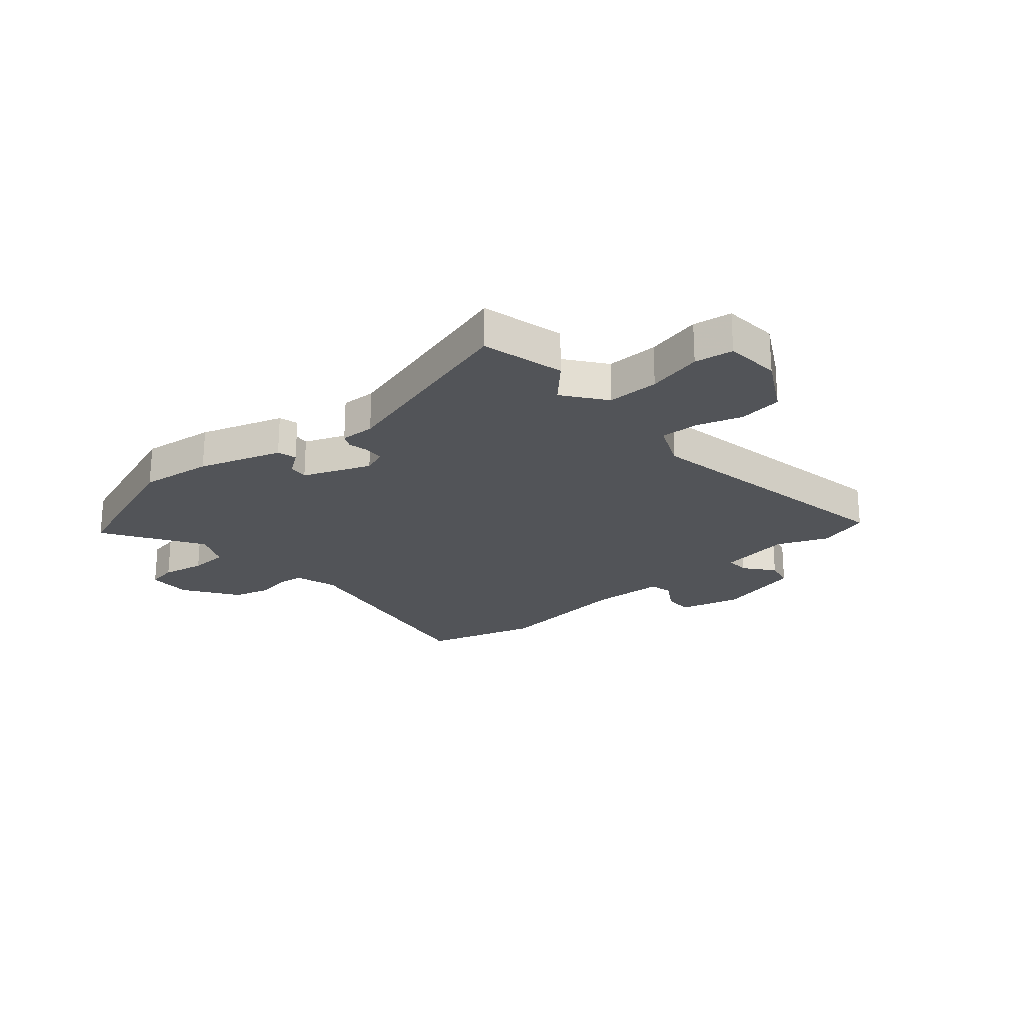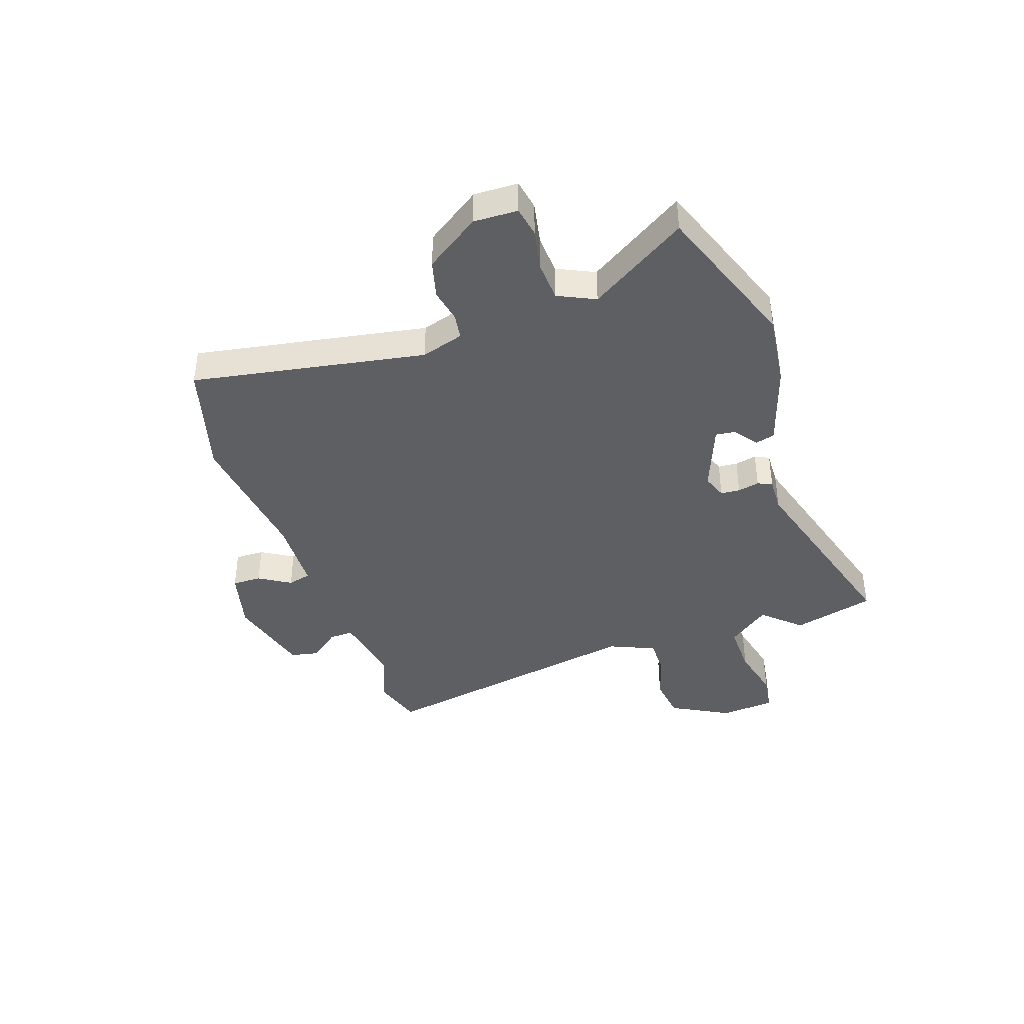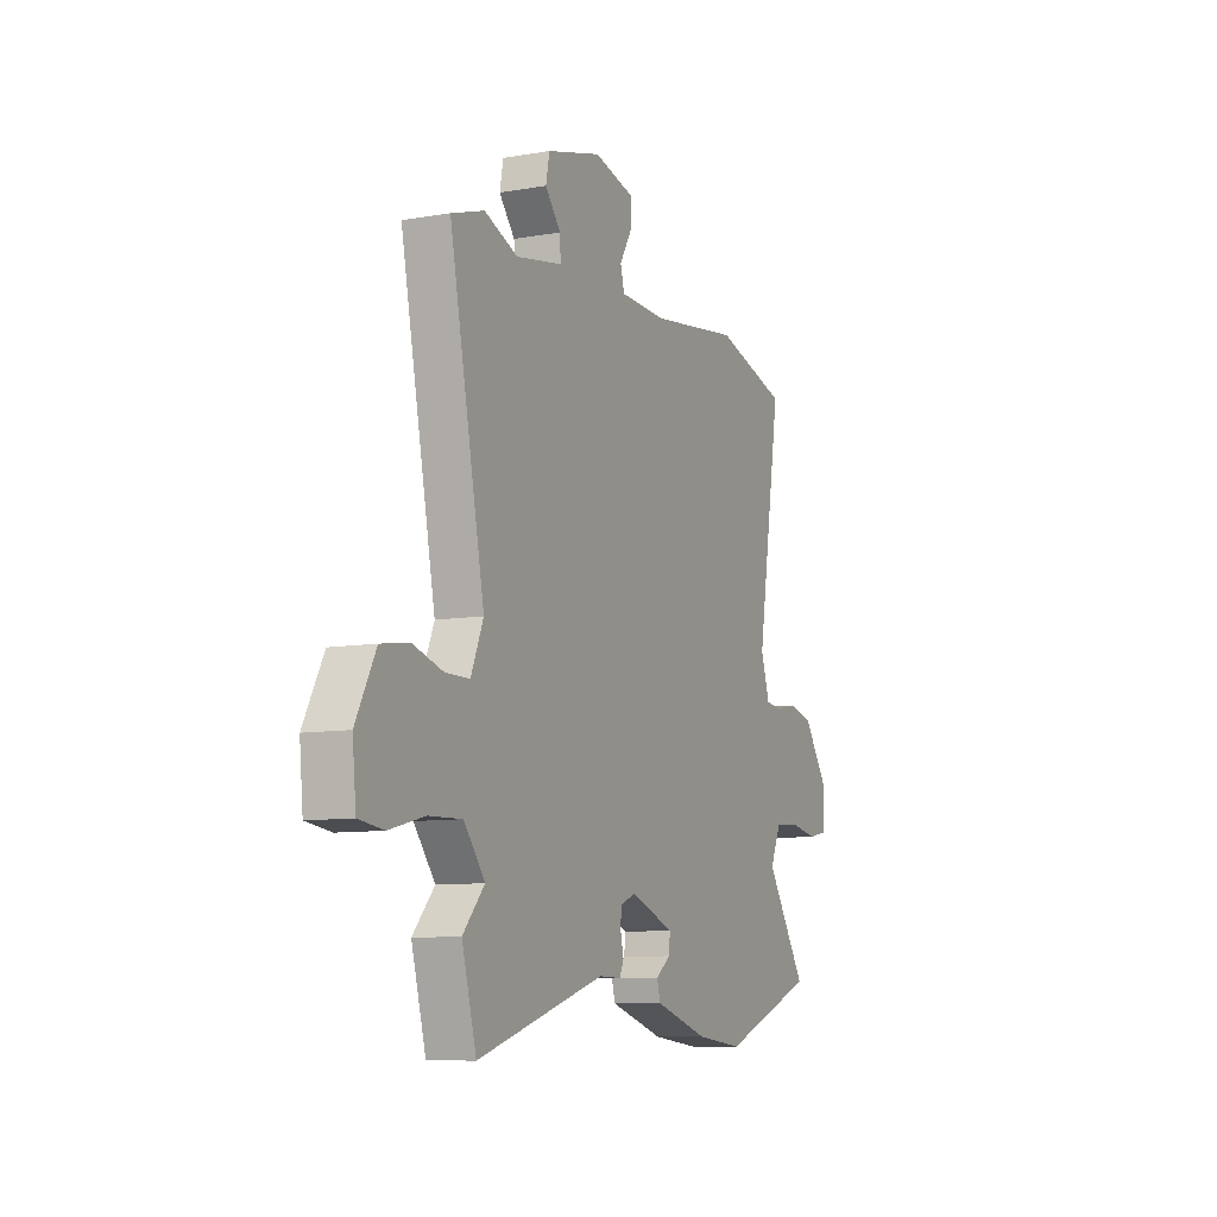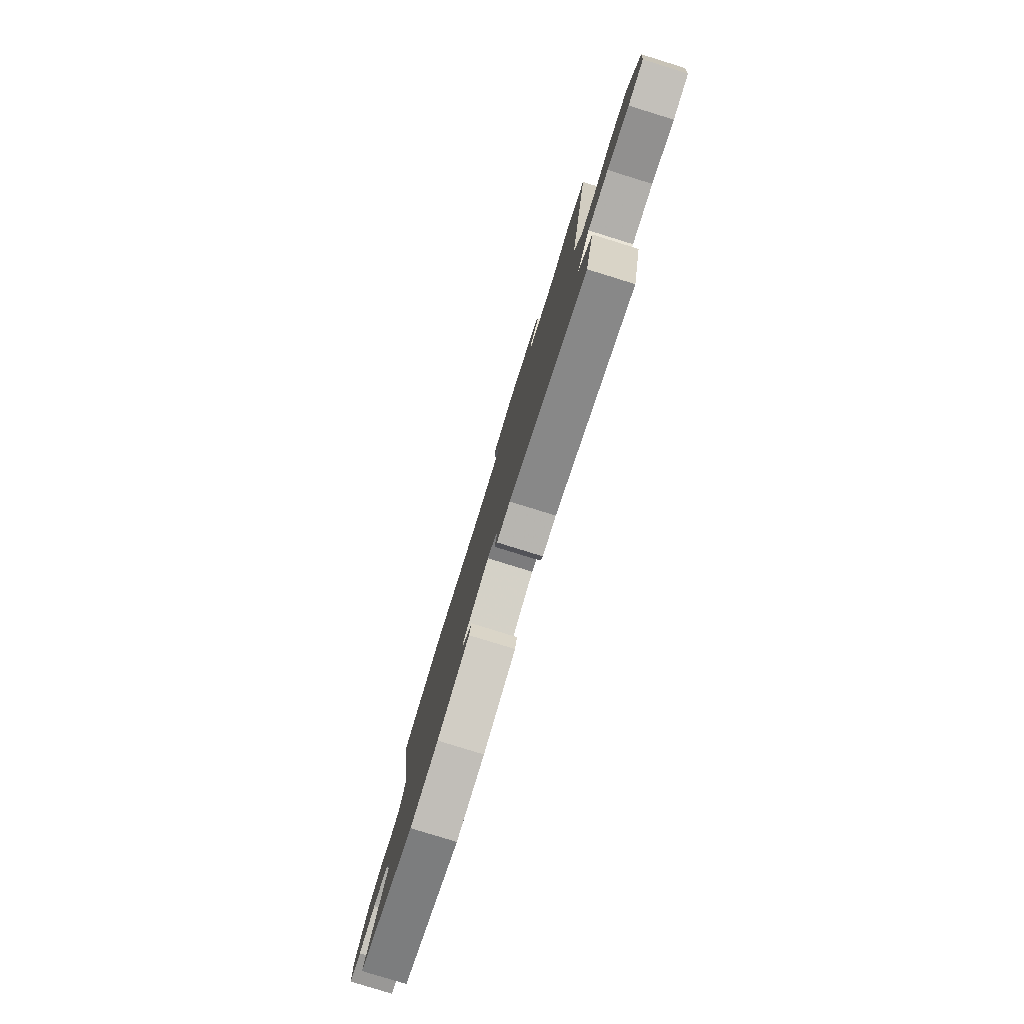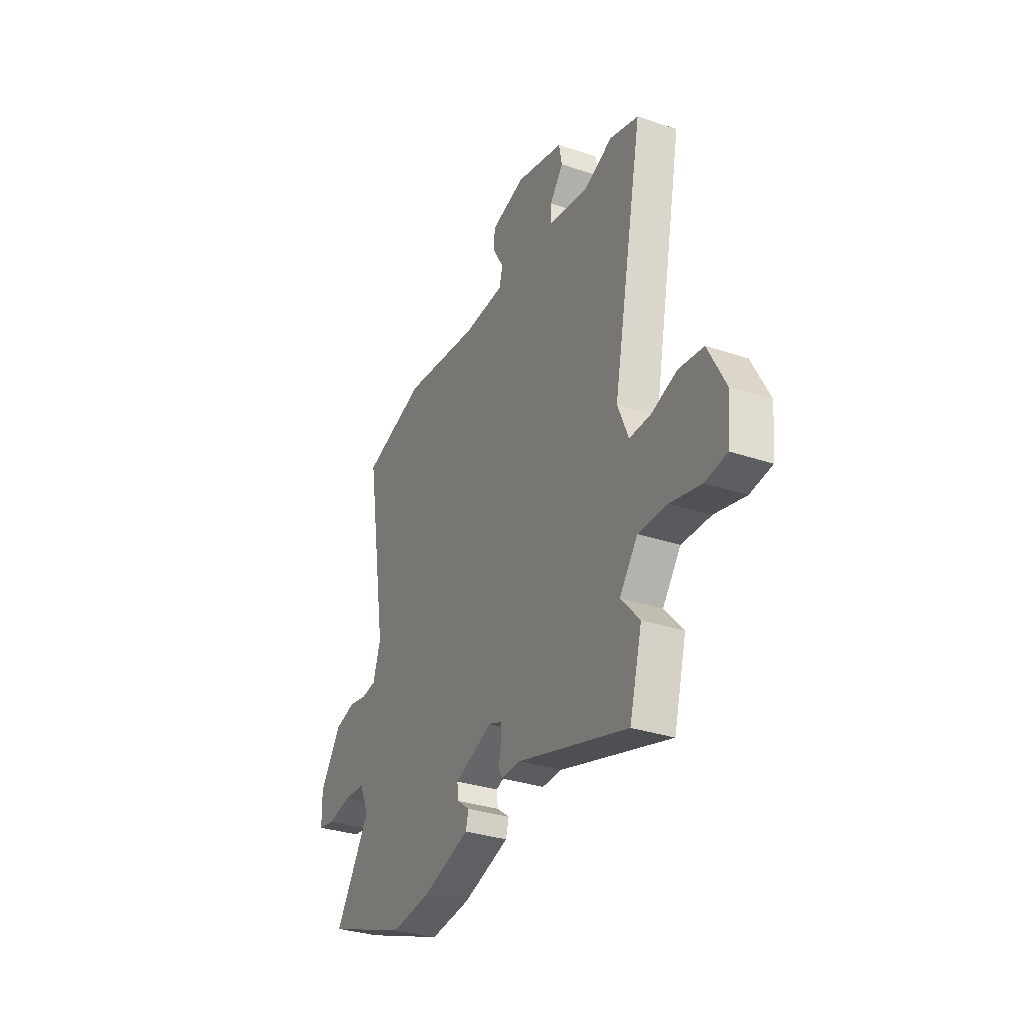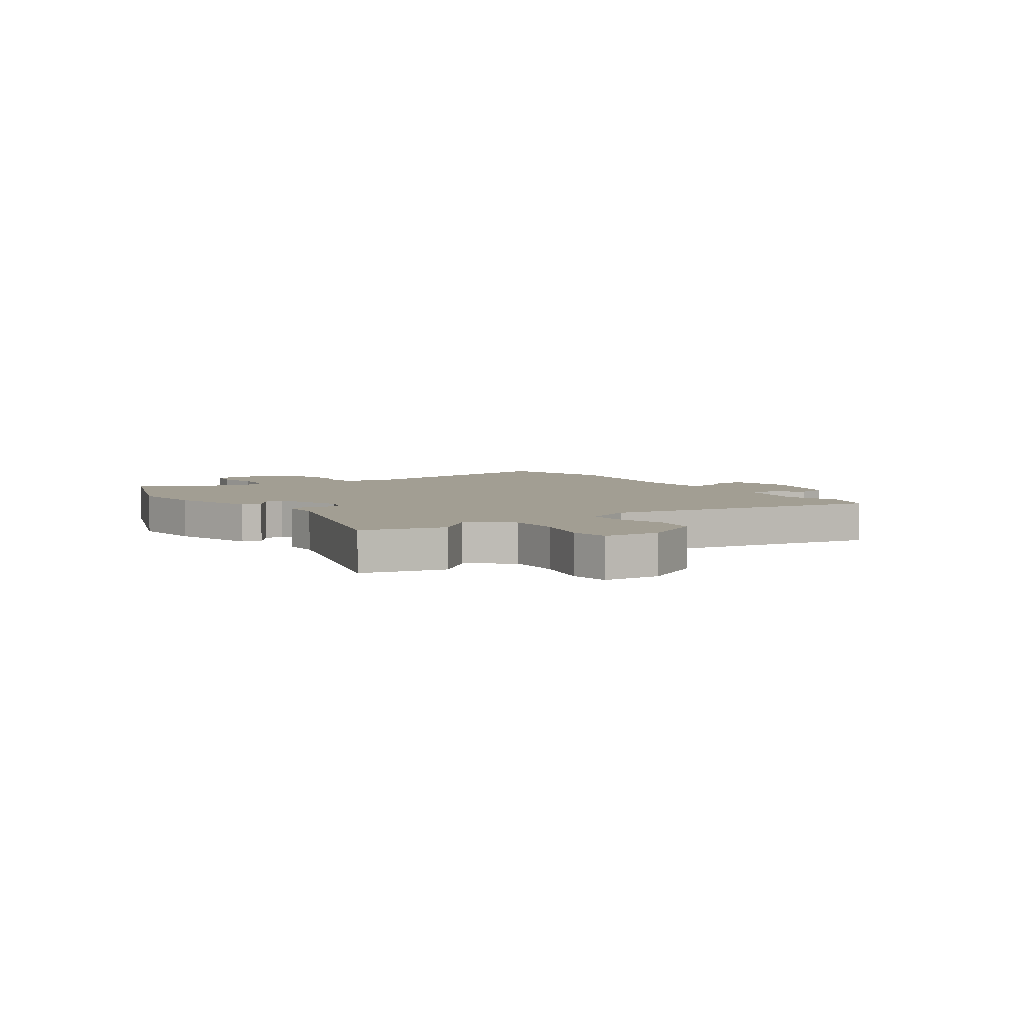
<metadata>
{"format":"obj","ext":"obj","renderer":"f3d","projection":"perspective","resolution":1024,"background":"white","views":[{"elev":-22.8,"azim":-140.4,"up":"+Y"},{"elev":-40.5,"azim":108.0,"up":"+Y"},{"elev":-9.2,"azim":-65.3,"up":"+Z"},{"elev":-79.9,"azim":-107.2,"up":"+Z"},{"elev":-32.6,"azim":-114.9,"up":"+Z"},{"elev":5.0,"azim":-125.0,"up":"+Y"}]}
</metadata>
<code>
v 0.634 0.07 -0.449
v 0.364 0.07 -0.552
v 0.231 0.07 -0.538
v 0.079 0.07 -0.492
v 0.069 0.07 -0.457
v 0.111 0.07 -0.425
v 0.115 0.07 -0.389
v -0.009 0.07 -0.343
v -0.053 0.07 -0.36
v -0.055 0.07 -0.395
v -0.046 0.07 -0.434
v -0.058 0.07 -0.46
v -0.121 0.07 -0.459
v -0.481 0.07 -0.57
v -0.522 0.07 -0.421
v -0.461 0.07 -0.353
v -0.52 0.07 -0.278
v -0.614 0.07 -0.281
v -0.713 0.07 -0.306
v -0.783 0.07 -0.297
v -0.793 0.07 -0.197
v -0.737 0.07 -0.09
v -0.658 0.07 -0.078
v -0.574 0.07 -0.103
v -0.505 0.07 -0.103
v -0.47 0.07 -0.019
v -0.569 0.07 0.478
v -0.476 0.07 0.508
v -0.382 0.07 0.472
v -0.251 0.07 0.497
v -0.253 0.07 0.541
v -0.297 0.07 0.594
v -0.287 0.07 0.646
v -0.132 0.07 0.689
v -0.019 0.07 0.662
v -0.019 0.07 0.609
v -0.053 0.07 0.551
v -0.042 0.07 0.509
v 0.092 0.07 0.506
v 0.345 0.07 0.542
v 0.553 0.07 0.486
v 0.484 0.07 0.062
v 0.509 0.07 -0.015
v 0.556 0.07 -0.021
v 0.617 0.07 -0.008
v 0.686 0.07 -0.025
v 0.755 0.07 -0.123
v 0.754 0.07 -0.203
v 0.699 0.07 -0.214
v 0.621 0.07 -0.2
v 0.55 0.07 -0.205
v 0.519 0.07 -0.273
v 0.634 0 -0.449
v 0.364 0 -0.552
v 0.231 0 -0.538
v 0.079 0 -0.492
v 0.069 0 -0.457
v 0.111 0 -0.425
v 0.115 0 -0.389
v -0.009 0 -0.343
v -0.053 0 -0.36
v -0.055 0 -0.395
v -0.046 0 -0.434
v -0.058 0 -0.46
v -0.121 0 -0.459
v -0.481 0 -0.57
v -0.522 0 -0.421
v -0.461 0 -0.353
v -0.52 0 -0.278
v -0.614 0 -0.281
v -0.713 0 -0.306
v -0.783 0 -0.297
v -0.793 0 -0.197
v -0.737 0 -0.09
v -0.658 0 -0.078
v -0.574 0 -0.103
v -0.505 0 -0.103
v -0.47 0 -0.019
v -0.569 0 0.478
v -0.476 0 0.508
v -0.382 0 0.472
v -0.251 0 0.497
v -0.253 0 0.541
v -0.297 0 0.594
v -0.287 0 0.646
v -0.132 0 0.689
v -0.019 0 0.662
v -0.019 0 0.609
v -0.053 0 0.551
v -0.042 0 0.509
v 0.092 0 0.506
v 0.345 0 0.542
v 0.553 0 0.486
v 0.484 0 0.062
v 0.509 0 -0.015
v 0.556 0 -0.021
v 0.617 0 -0.008
v 0.686 0 -0.025
v 0.755 0 -0.123
v 0.754 0 -0.203
v 0.699 0 -0.214
v 0.621 0 -0.2
v 0.55 0 -0.205
v 0.519 0 -0.273
f 47 48 49 50
f 47 50 51
f 44 45 46 47
f 43 44 47 51
f 42 43 51 52
f 39 40 41 42
f 38 39 42 52
f 34 35 36 37
f 34 37 38
f 31 32 33 34
f 30 31 34 38
f 29 30 38 52
f 26 27 28 29
f 21 22 23 24
f 21 24 25
f 18 19 20 21
f 17 18 21 25
f 16 17 25 26
f 13 14 15 16
f 10 11 12 13
f 9 10 13 16
f 8 9 16 26
f 3 4 5 6
f 3 6 7
f 2 3 7
f 1 2 7
f 8 26 29 52
f 1 7 8 52
f 102 101 100 99
f 103 102 99
f 99 98 97 96
f 103 99 96 95
f 104 103 95 94
f 94 93 92 91
f 104 94 91 90
f 89 88 87 86
f 90 89 86
f 86 85 84 83
f 90 86 83 82
f 104 90 82 81
f 81 80 79 78
f 76 75 74 73
f 77 76 73
f 73 72 71 70
f 77 73 70 69
f 78 77 69 68
f 68 67 66 65
f 65 64 63 62
f 68 65 62 61
f 78 68 61 60
f 58 57 56 55
f 59 58 55
f 59 55 54
f 59 54 53
f 104 81 78 60
f 104 60 59 53
f 1 53 54 2
f 2 54 55 3
f 3 55 56 4
f 4 56 57 5
f 5 57 58 6
f 6 58 59 7
f 7 59 60 8
f 8 60 61 9
f 9 61 62 10
f 10 62 63 11
f 11 63 64 12
f 12 64 65 13
f 13 65 66 14
f 14 66 67 15
f 15 67 68 16
f 16 68 69 17
f 17 69 70 18
f 18 70 71 19
f 19 71 72 20
f 20 72 73 21
f 21 73 74 22
f 22 74 75 23
f 23 75 76 24
f 24 76 77 25
f 25 77 78 26
f 26 78 79 27
f 27 79 80 28
f 28 80 81 29
f 29 81 82 30
f 30 82 83 31
f 31 83 84 32
f 32 84 85 33
f 33 85 86 34
f 34 86 87 35
f 35 87 88 36
f 36 88 89 37
f 37 89 90 38
f 38 90 91 39
f 39 91 92 40
f 40 92 93 41
f 41 93 94 42
f 42 94 95 43
f 43 95 96 44
f 44 96 97 45
f 45 97 98 46
f 46 98 99 47
f 47 99 100 48
f 48 100 101 49
f 49 101 102 50
f 50 102 103 51
f 51 103 104 52
f 52 104 53 1

</code>
